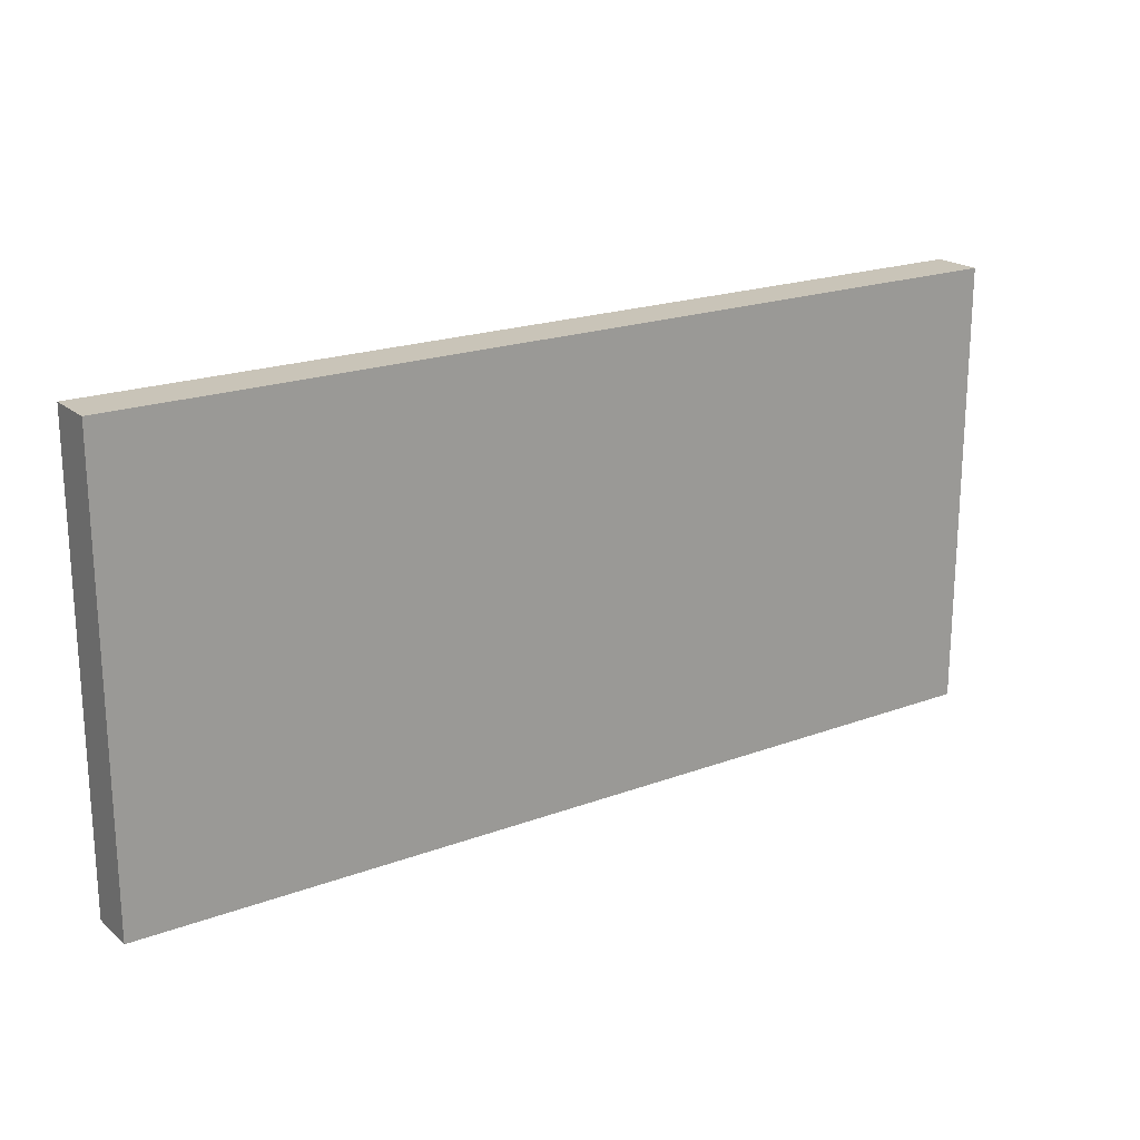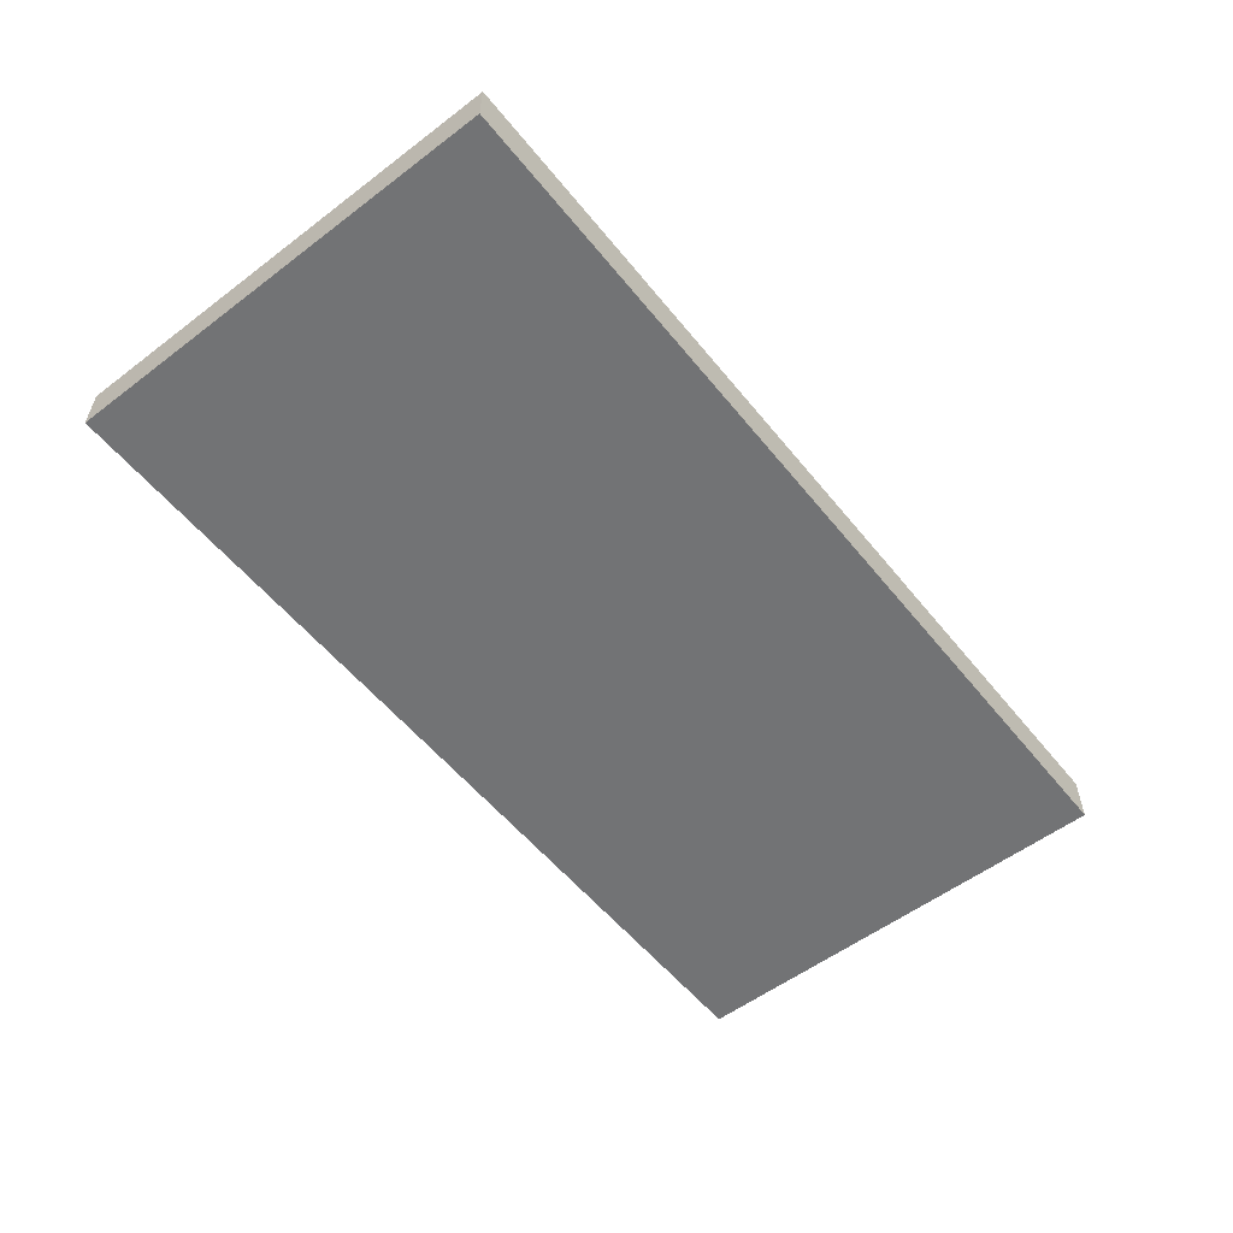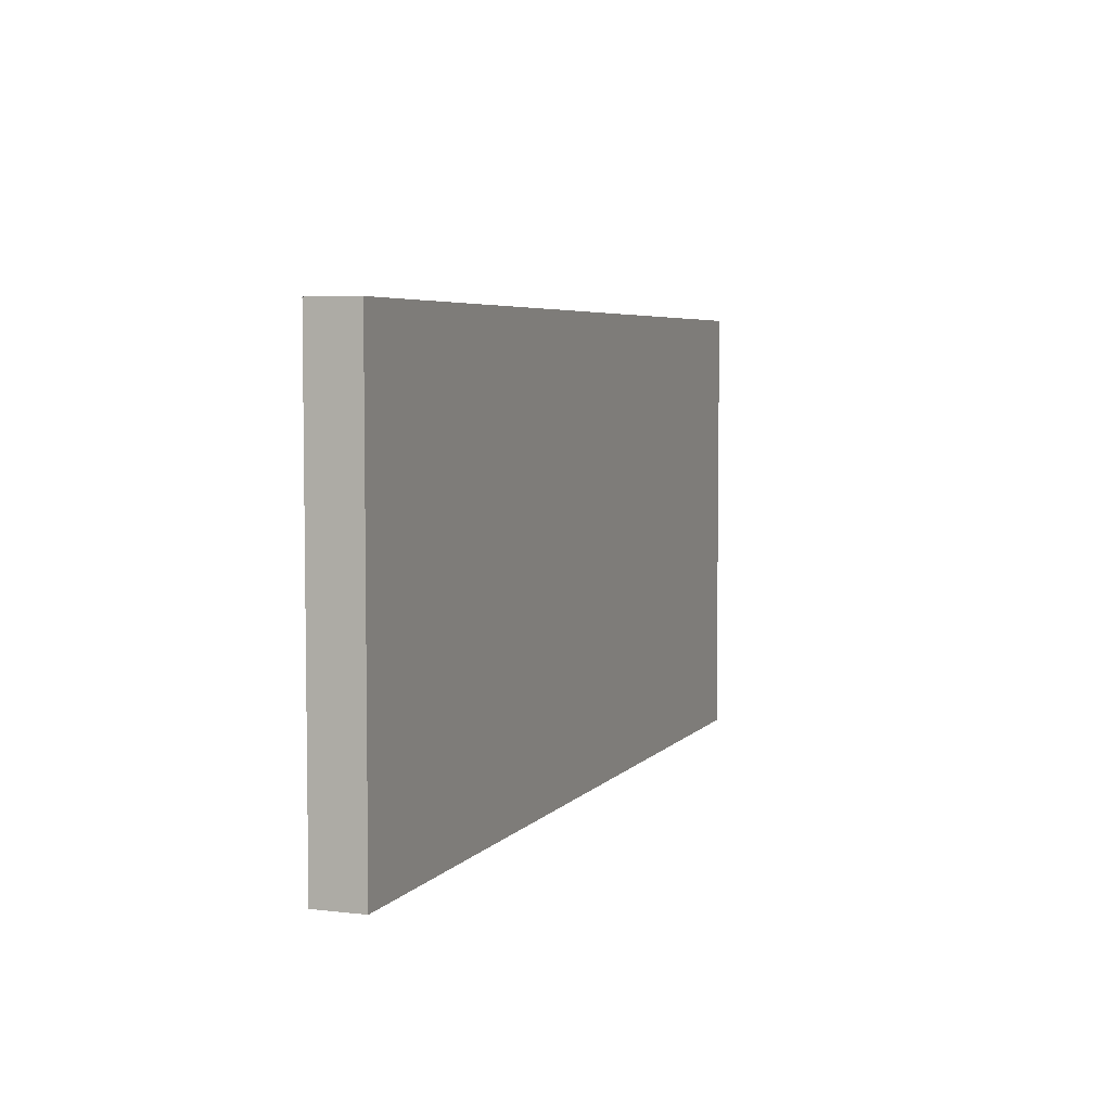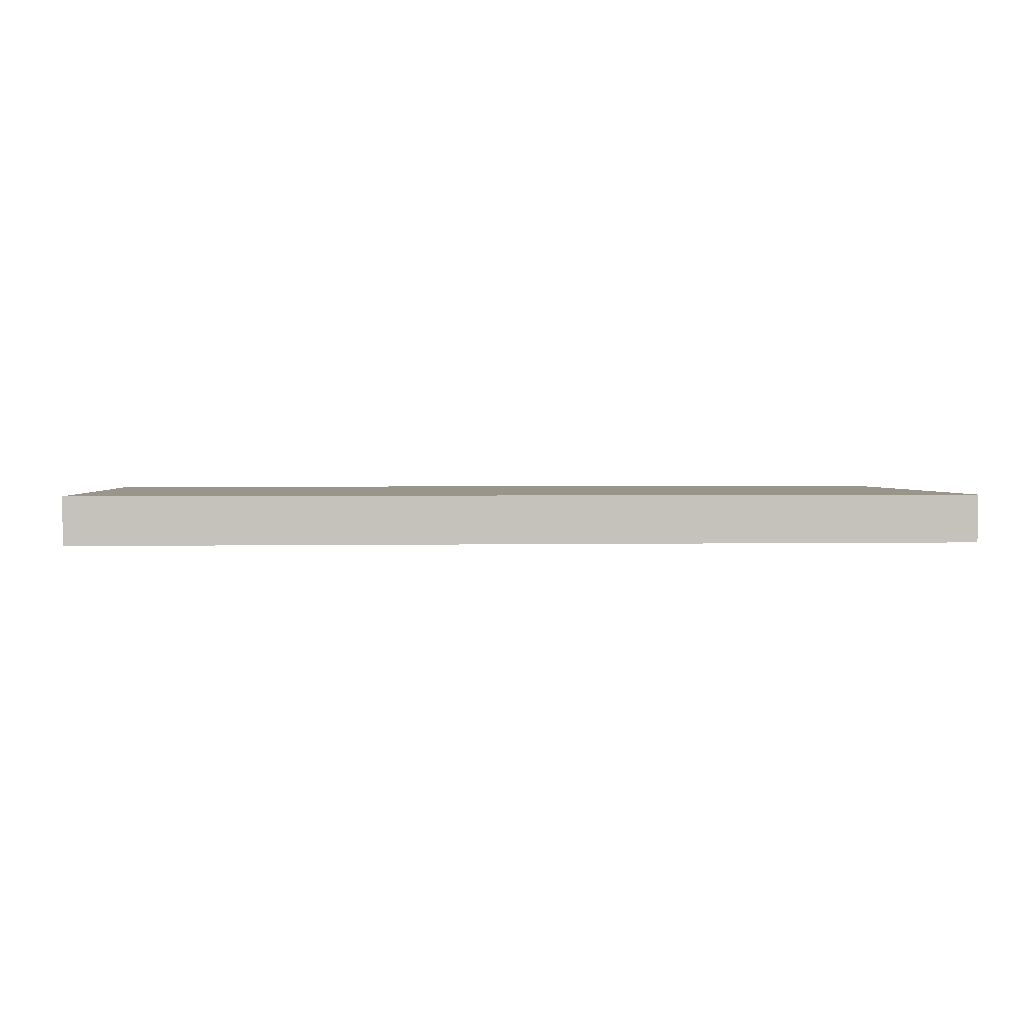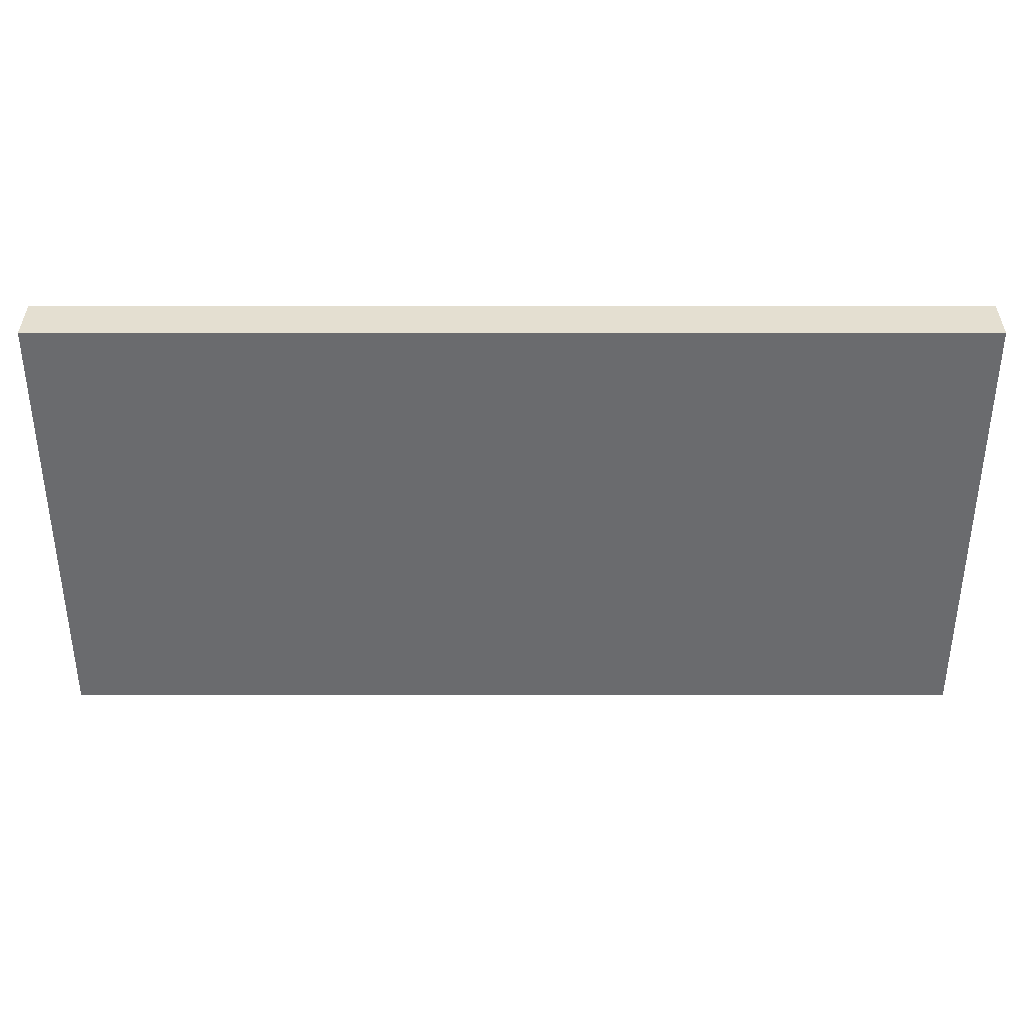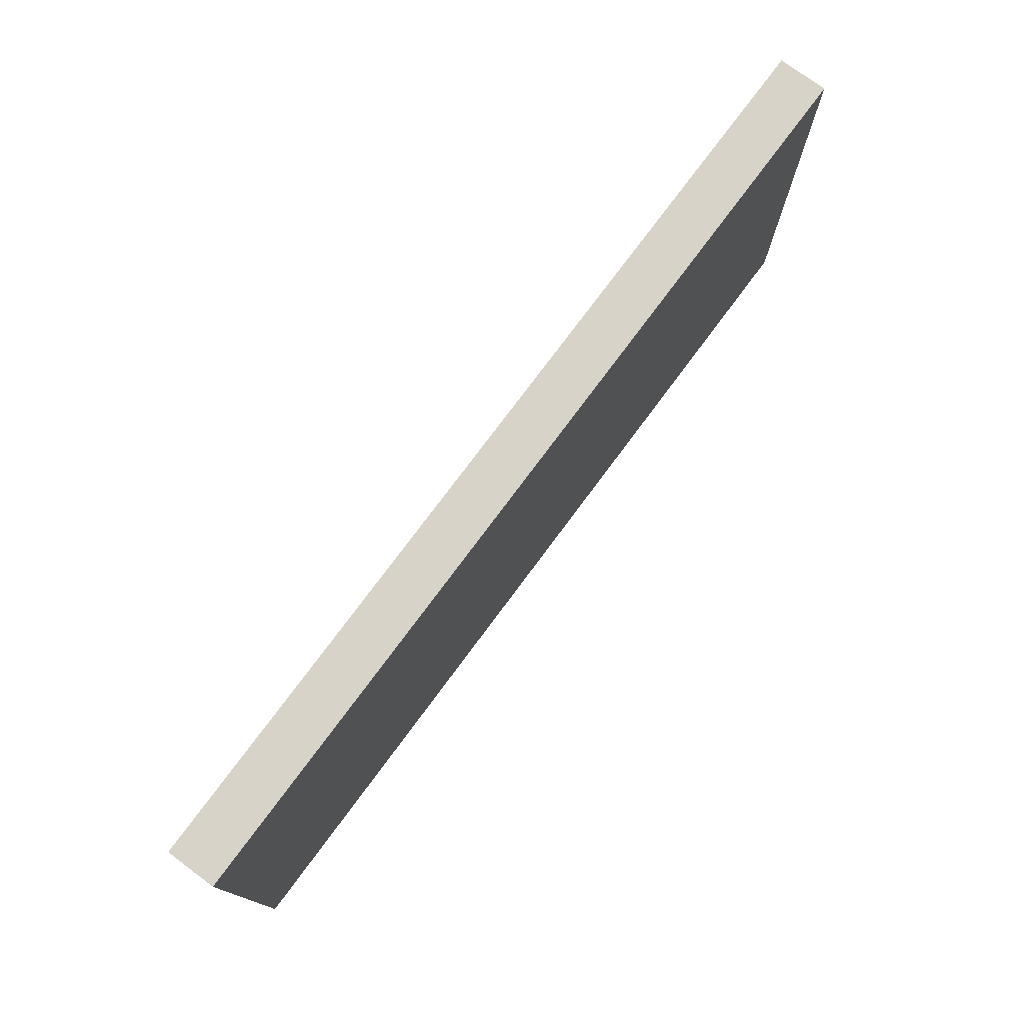
<metadata>
{"format":"obj","ext":"obj","renderer":"f3d","projection":"perspective","resolution":1024,"background":"white","views":[{"elev":20.2,"azim":145.8,"up":"+Y"},{"elev":-55.8,"azim":128.4,"up":"+Z"},{"elev":5.1,"azim":-69.6,"up":"+Y"},{"elev":2.0,"azim":-4.4,"up":"+Z"},{"elev":36.6,"azim":180.0,"up":"+Y"},{"elev":76.2,"azim":-53.4,"up":"+Y"}]}
</metadata>
<code>
v 2.072 -0.7451 1.527
v 2.072 -0.7451 1.675
v 2.072 0.6195 1.527
v 2.072 0.6195 1.675
v 2.072 0.6195 1.527
v 2.072 0.6195 1.675
v -0.7105 0.6195 1.527
v -0.7105 0.6195 1.675
v -0.7105 0.6195 1.527
v -0.7105 0.6195 1.675
v -0.7105 -0.7451 1.527
v -0.7105 -0.7451 1.675
v -0.7105 -0.7451 1.527
v -0.7105 -0.7451 1.675
v 2.072 -0.7451 1.527
v 2.072 -0.7451 1.675
v 2.072 -0.7451 1.527
v -0.7105 -0.7451 1.527
v 2.072 0.6195 1.527
v -0.7105 0.6195 1.527
v 2.072 -0.7451 1.675
v -0.7105 -0.7451 1.675
v 2.072 0.6195 1.675
v -0.7105 0.6195 1.675
f 2 1 3 4
f 6 5 7 8
f 10 9 11 12
f 14 13 15 16
f 18 20 19 17
f 22 21 23 24

</code>
